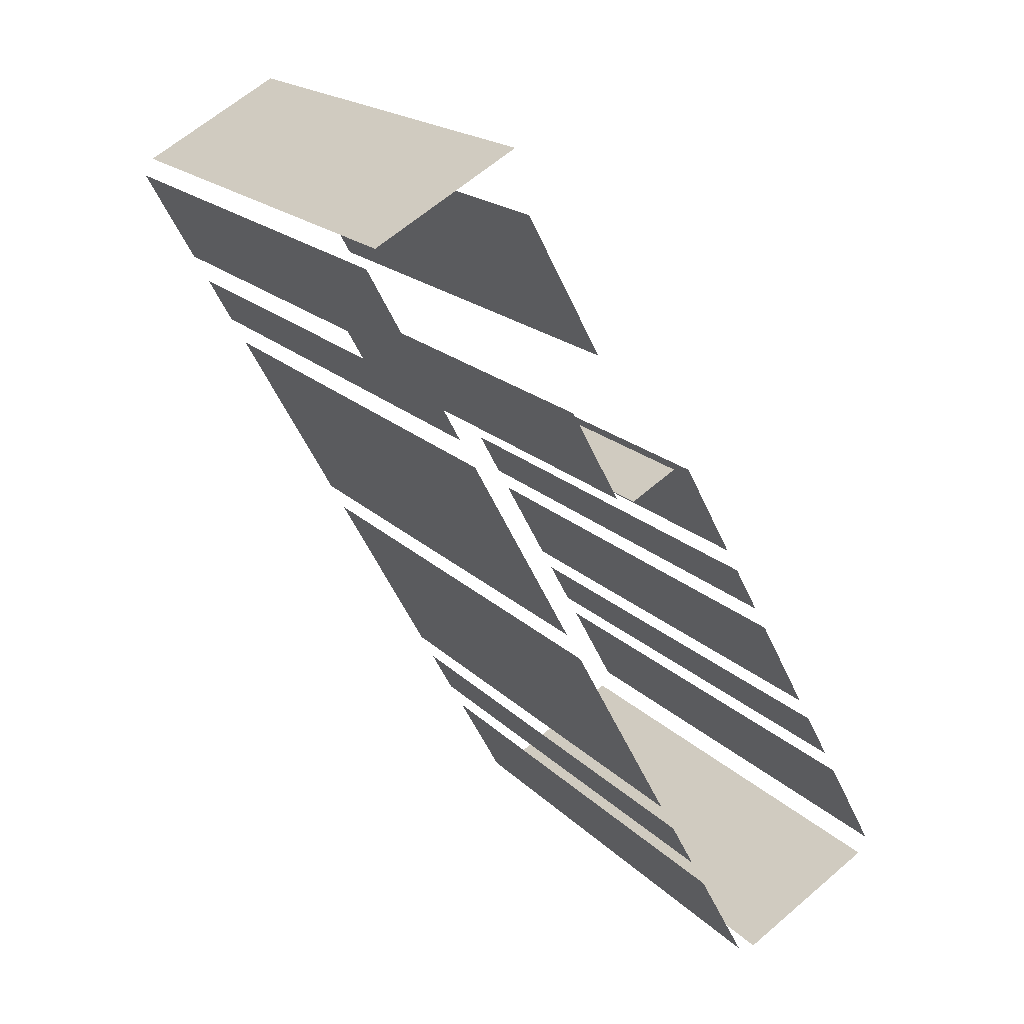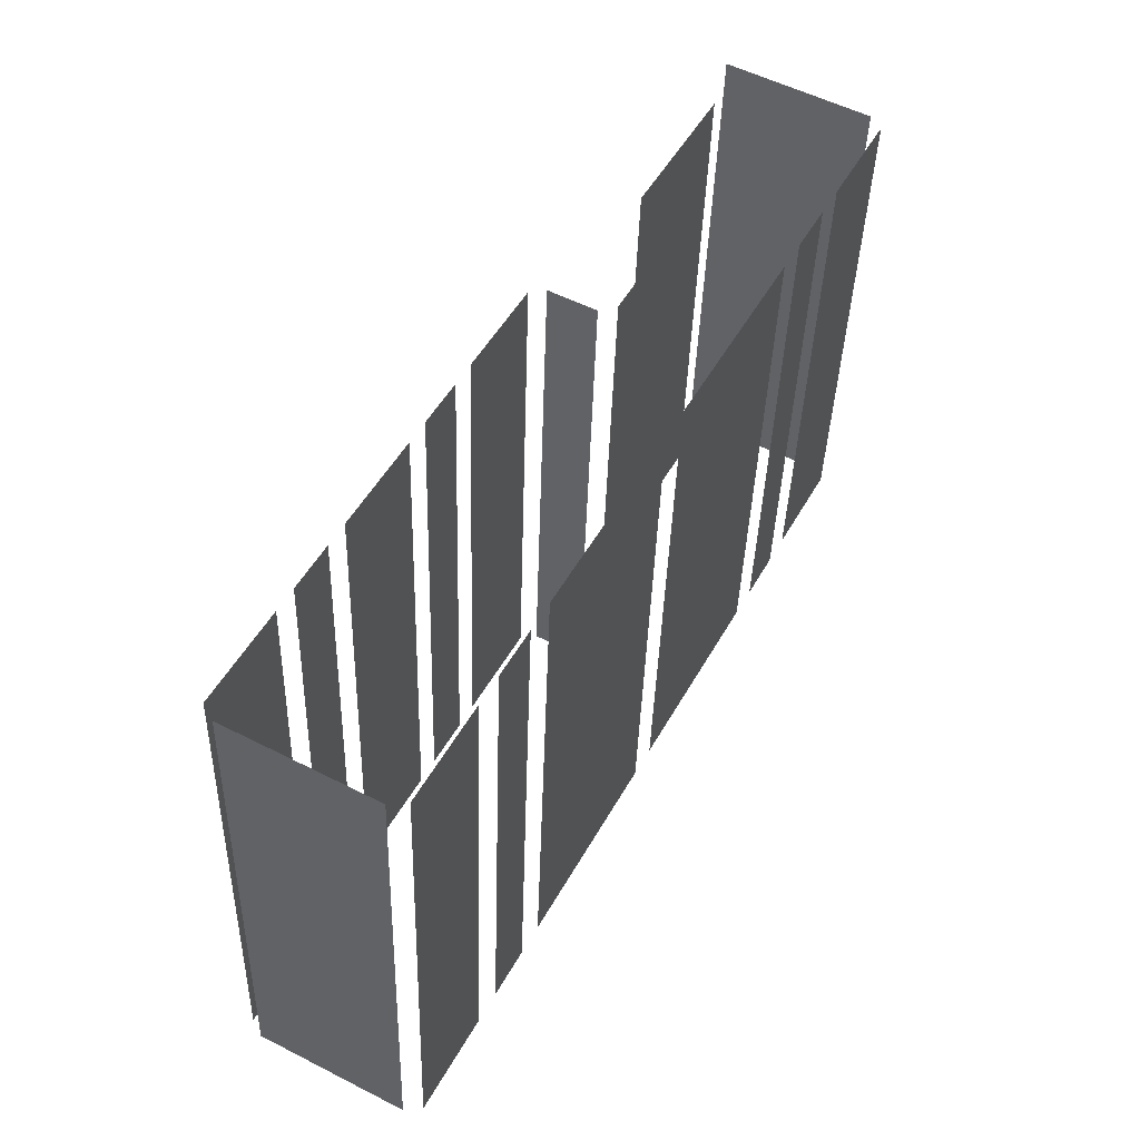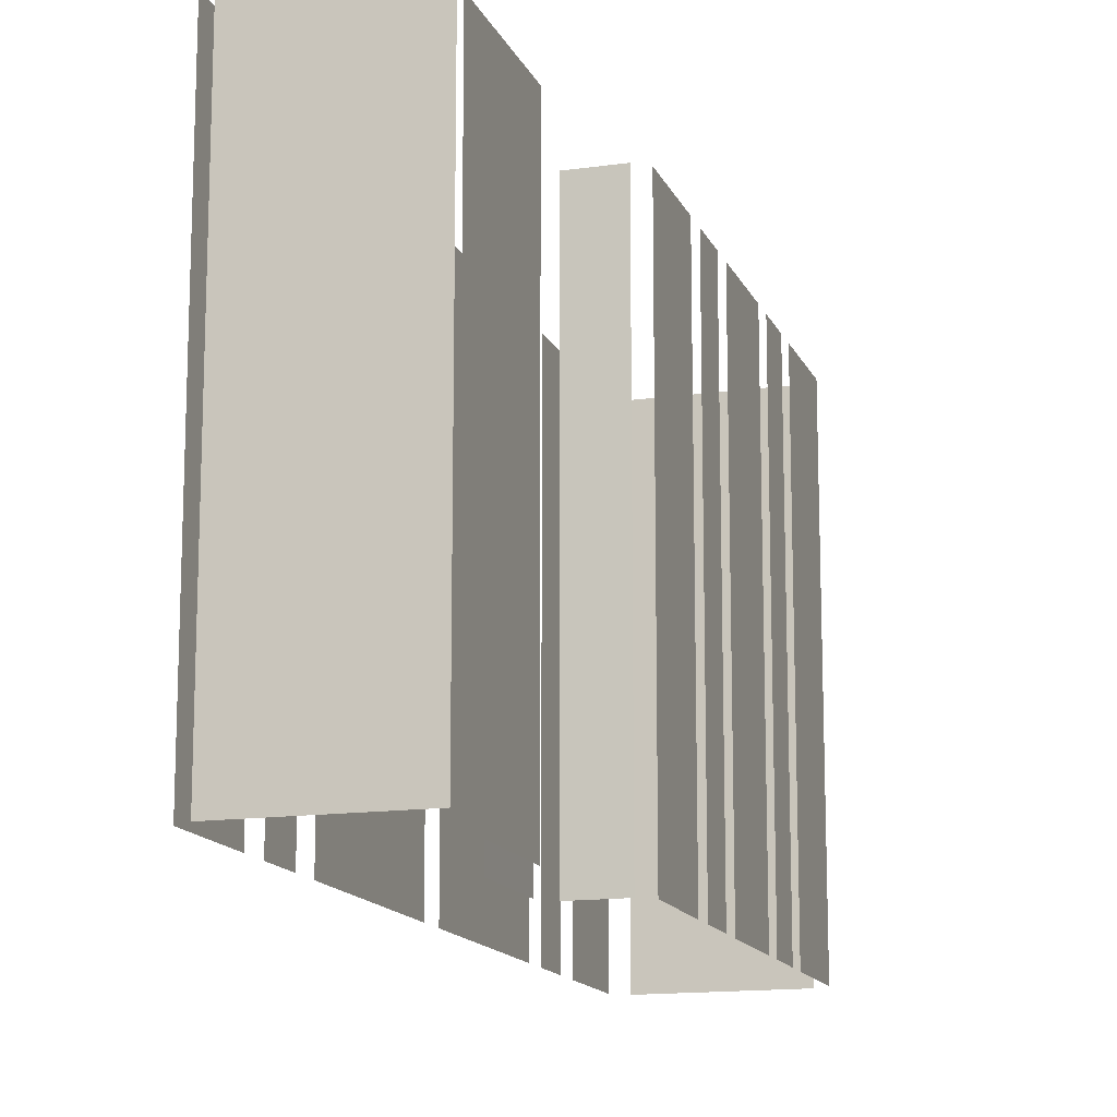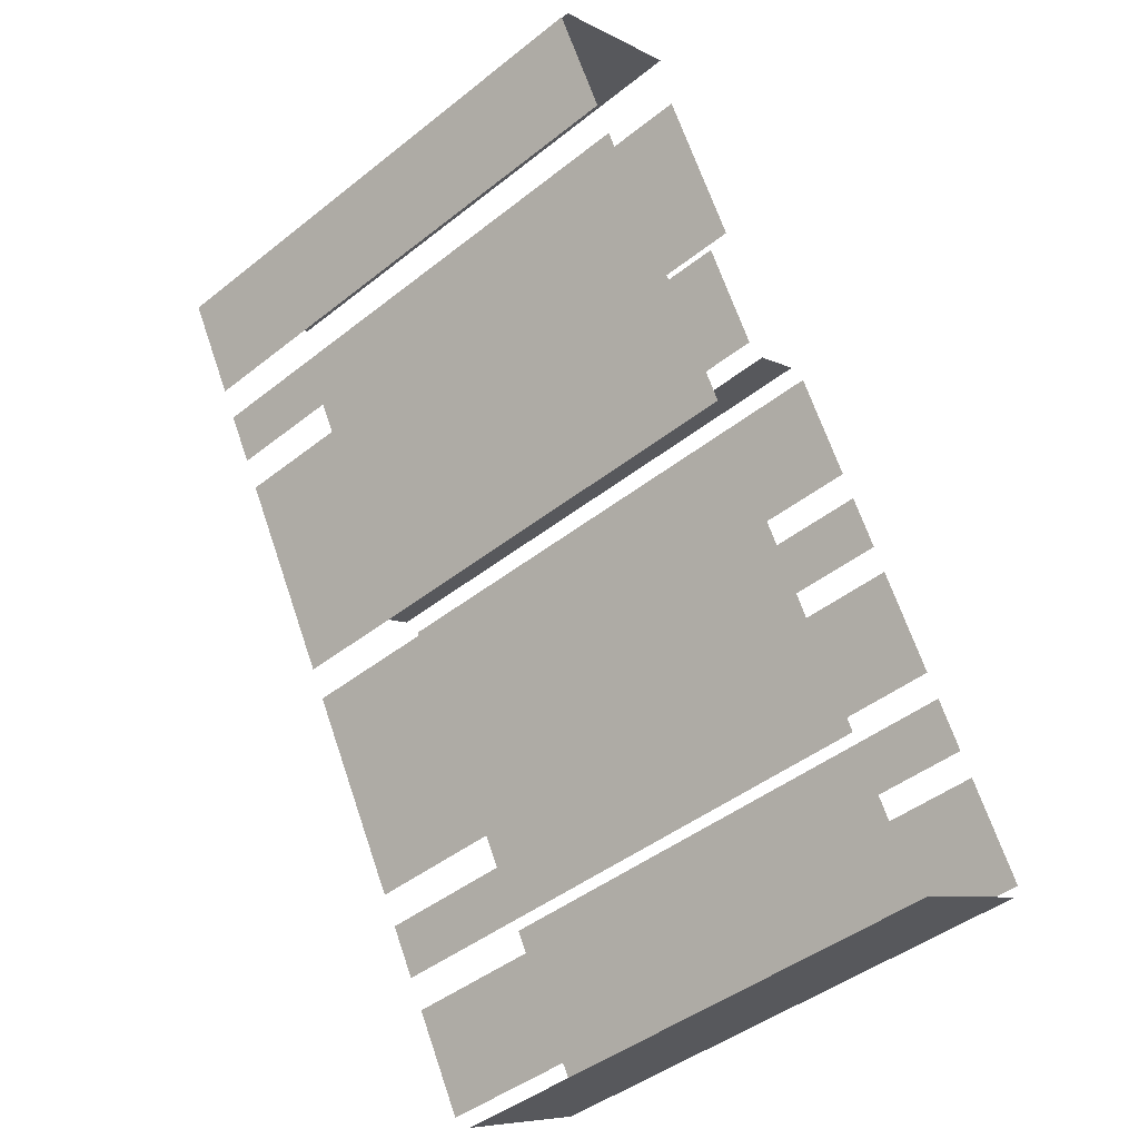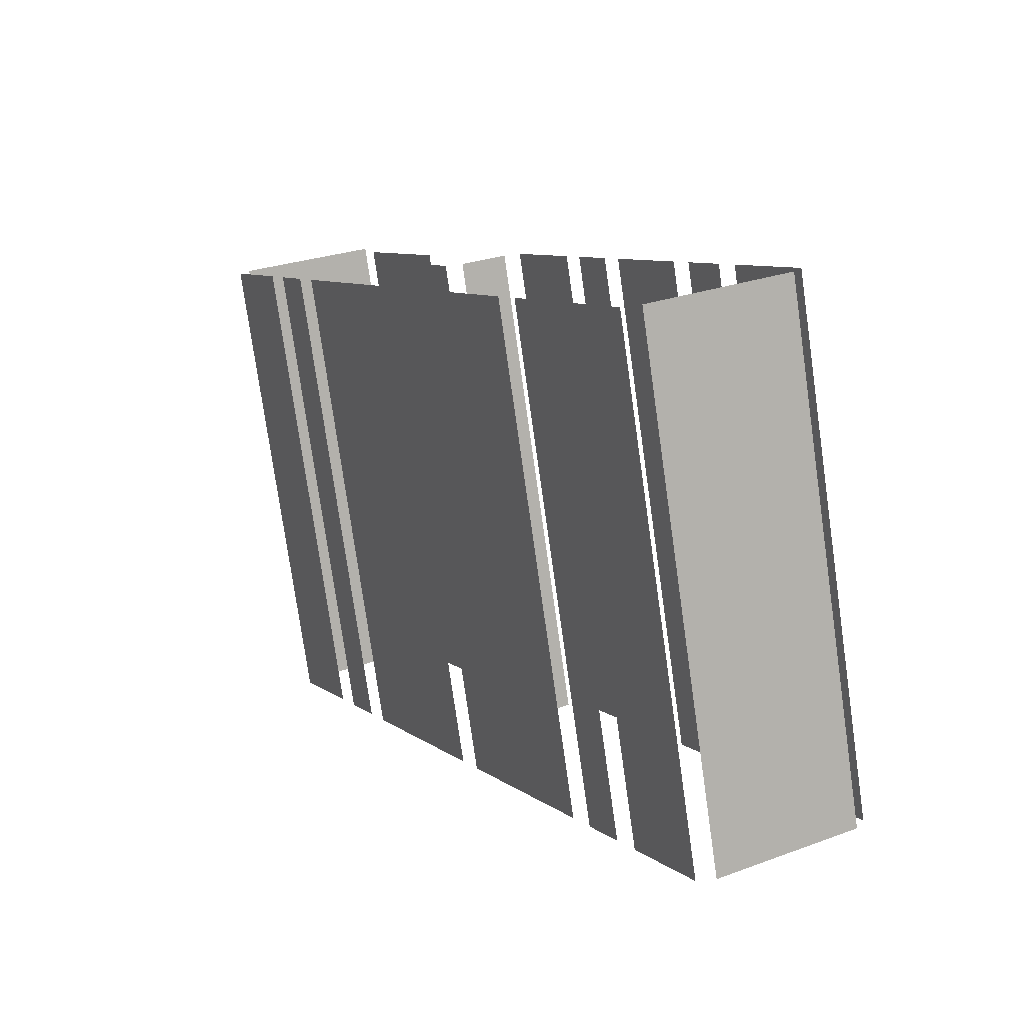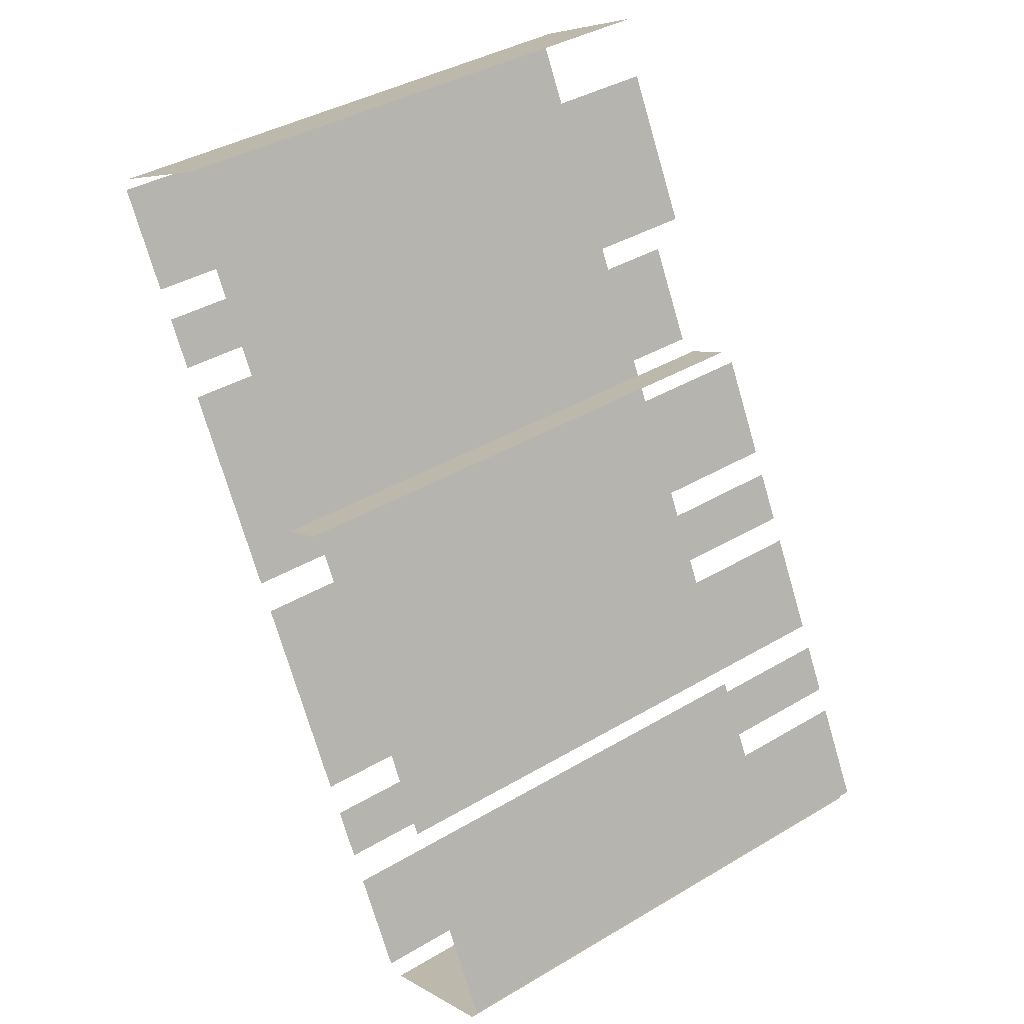
<metadata>
{"format":"obj","ext":"obj","renderer":"f3d","projection":"perspective","resolution":1024,"background":"white","views":[{"elev":19.1,"azim":149.9,"up":"+Y"},{"elev":-38.6,"azim":-1.7,"up":"+Y"},{"elev":-14.3,"azim":168.9,"up":"+Z"},{"elev":-44.6,"azim":132.6,"up":"+Y"},{"elev":-77.2,"azim":-171.9,"up":"+Y"},{"elev":39.8,"azim":-126.2,"up":"+Y"}]}
</metadata>
<code>
o geometryt000010000010000110010110000110000110100000100100st99
v 455.8 -324.7 612.9
v 460.2 -327.1 612.9
v 460.2 -327.1 629.6
v 455.8 -324.7 629.6
v 457.1 -321.2 612.9
v 455.5 -324.1 612.9
v 455.5 -324.1 629.6
v 457.1 -321.2 629.6
v 458.3 -319 629.6
v 458.3 -319 612.9
v 457.5 -320.5 612.9
v 457.5 -320.5 629.6
v 460.3 -315.3 612.9
v 458.7 -318.2 612.9
v 458.7 -318.2 629.6
v 460.3 -315.3 629.6
v 461.5 -313.1 612.9
v 460.7 -314.5 612.9
v 460.7 -314.5 629.6
v 461.5 -313.1 629.6
v 463.5 -309.4 629.6
v 463.5 -309.4 612.9
v 461.9 -312.3 612.9
v 461.9 -312.3 629.6
v 460.8 -327 612.9
v 462.4 -324.1 612.9
v 462.4 -324.1 629.6
v 460.8 -327 629.6
v 462.9 -323.2 629.6
v 462.9 -323.2 612.9
v 463.7 -321.7 612.9
v 463.7 -321.7 629.6
v 464.2 -320.8 612.9
v 467.4 -314.9 612.9
v 467.4 -314.9 629.6
v 464.2 -320.8 629.6
v 467.9 -314 629.6
v 467.9 -314 612.9
v 471 -308.1 612.9
v 471 -308.1 629.6
v 471.5 -307.2 612.9
v 472.3 -305.7 612.9
v 472.3 -305.7 629.6
v 471.5 -307.2 629.6
v 472.8 -304.8 612.9
v 474.4 -301.9 612.9
v 474.4 -301.9 629.6
v 472.8 -304.8 629.6
v 465.5 -310.1 612.9
v 464.1 -309.3 612.9
v 464.1 -309.3 629.6
v 465.5 -310.1 629.6
v 467.7 -306.9 629.6
v 467.7 -306.9 612.9
v 466.1 -309.9 612.9
v 466.1 -309.9 629.6
v 469.3 -300.9 612.9
v 466.9 -305.3 612.9
v 466.9 -305.3 629.6
v 469.3 -300.9 629.6
v 474.1 -301.3 629.6
v 474.1 -301.3 612.9
v 469.7 -298.9 612.9
v 469.7 -298.9 629.6
f 1 2 3
f 4 1 3
f 5 6 7
f 8 5 7
f 9 10 11
f 9 11 12
f 13 14 15
f 16 13 15
f 17 18 19
f 20 17 19
f 21 22 23
f 21 23 24
f 25 26 27
f 28 25 27
f 33 34 35
f 36 33 35
f 37 38 39
f 37 39 40
f 45 46 47
f 48 45 47
f 49 50 51
f 52 49 51
f 53 54 55
f 53 55 56
f 57 58 59
f 60 57 59
f 61 62 63
f 61 63 64
f 29 30 31
f 29 31 32
f 41 42 43
f 44 41 43

</code>
